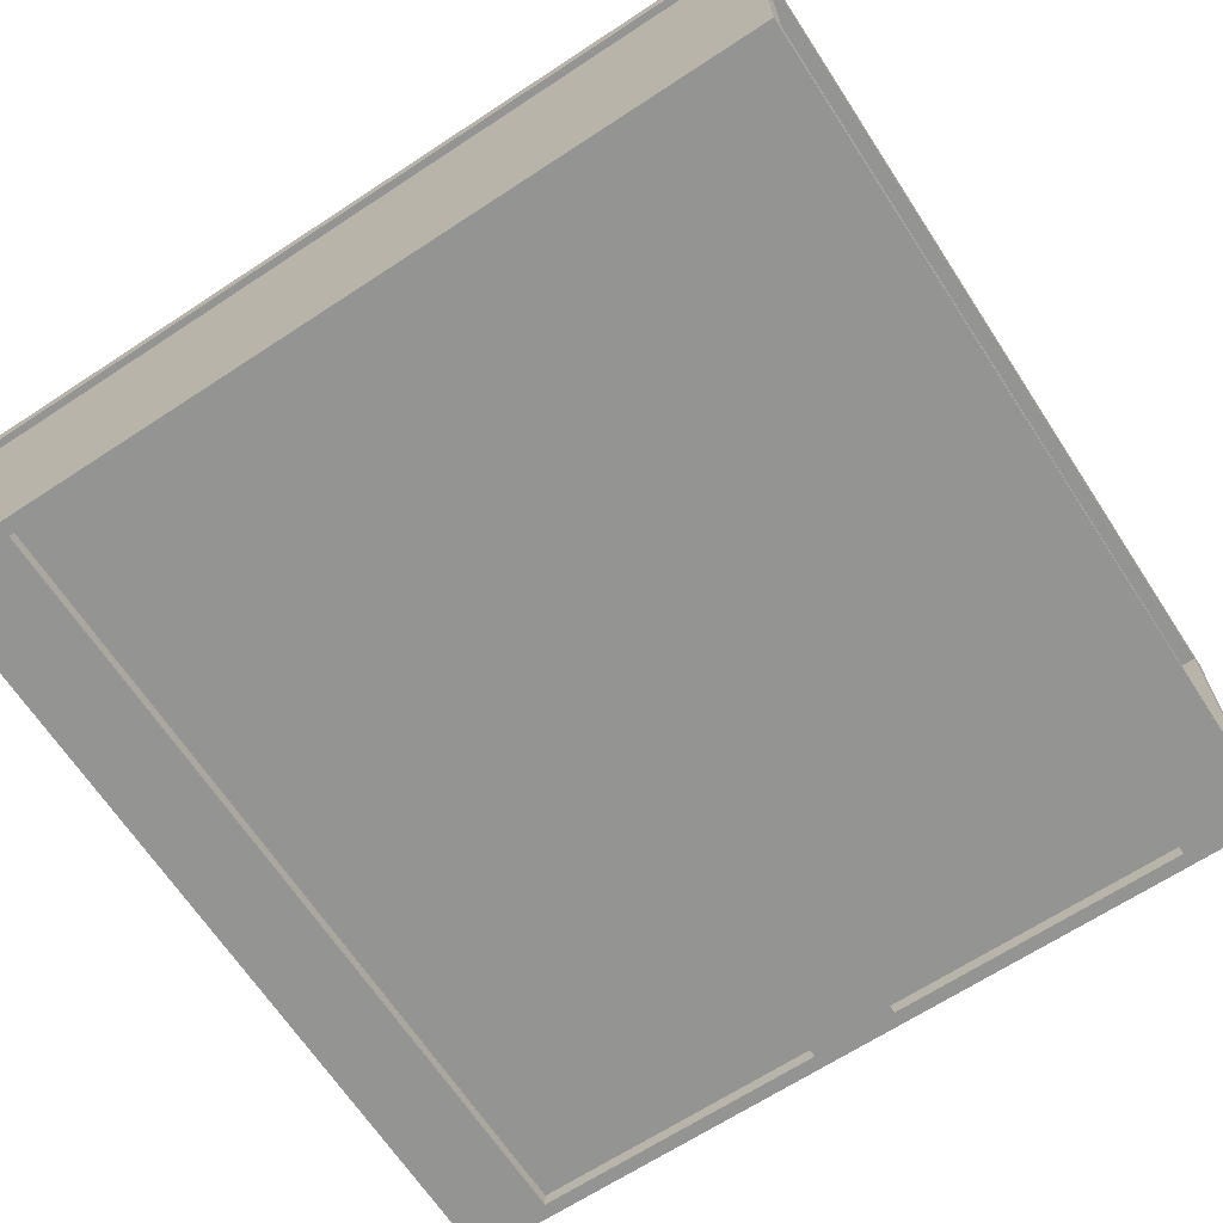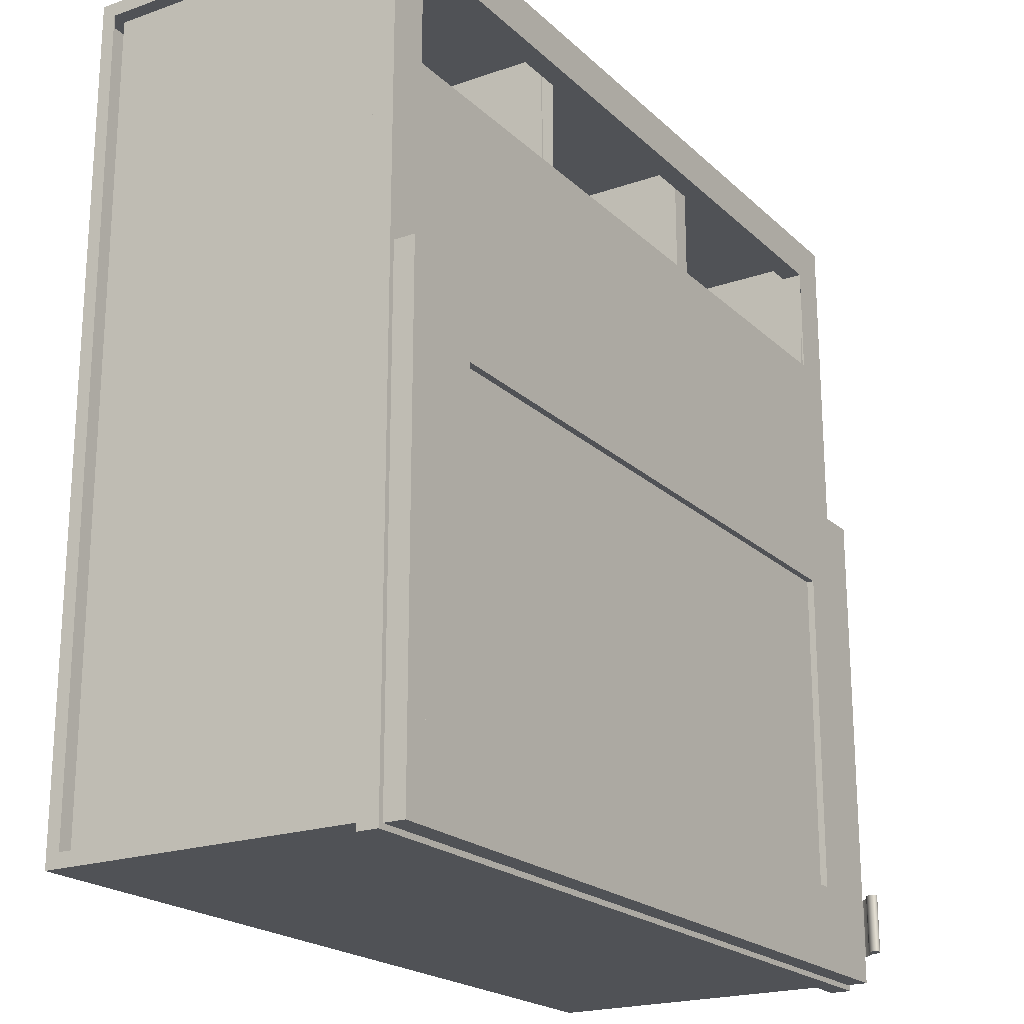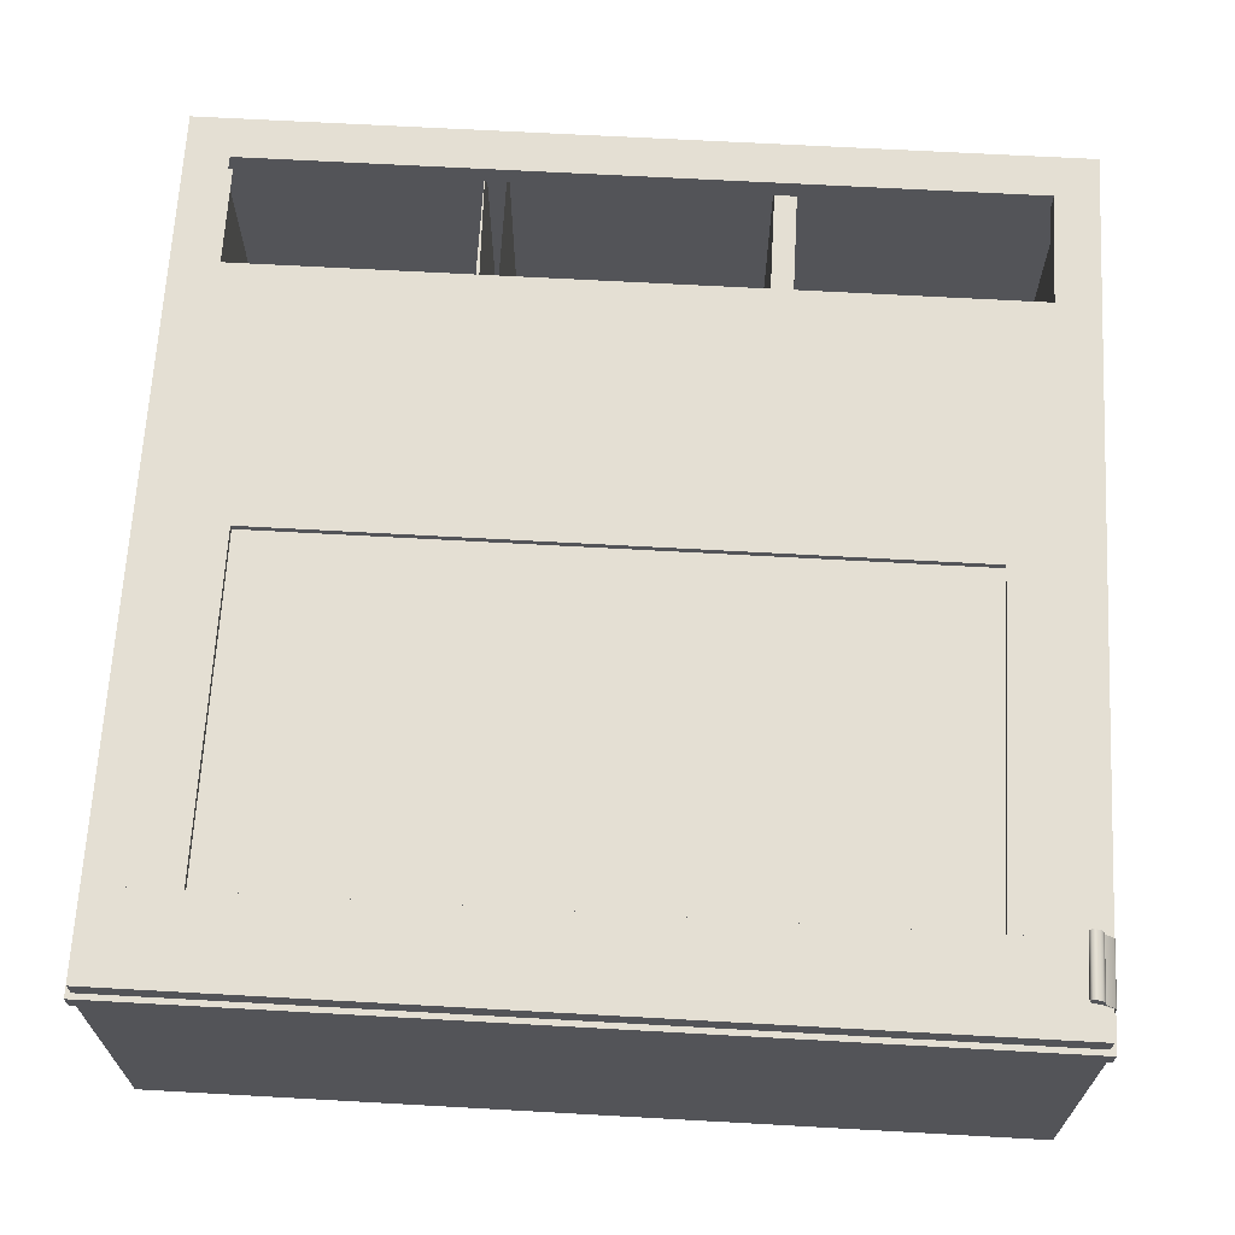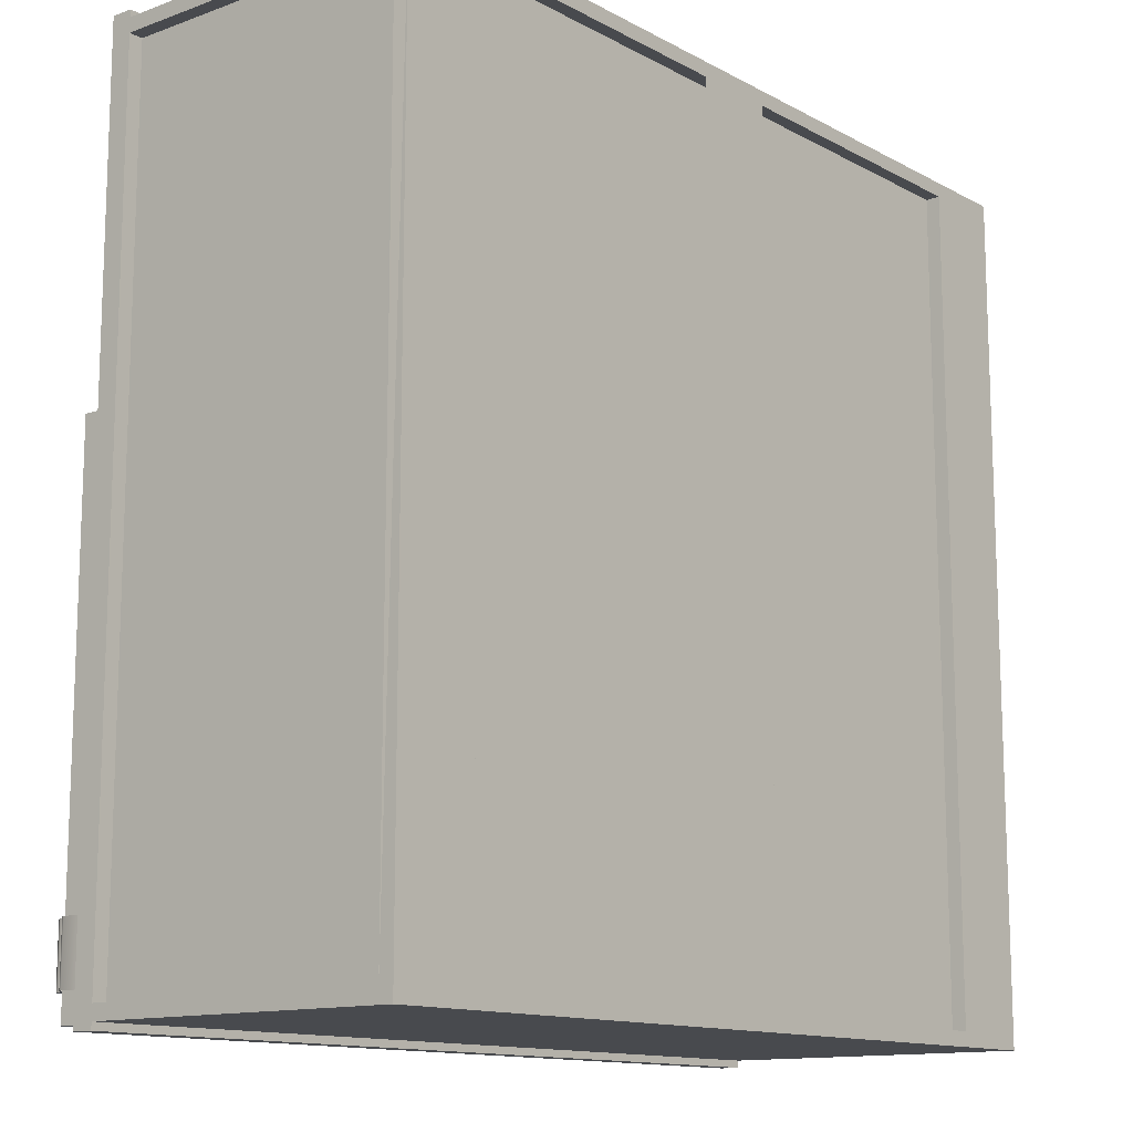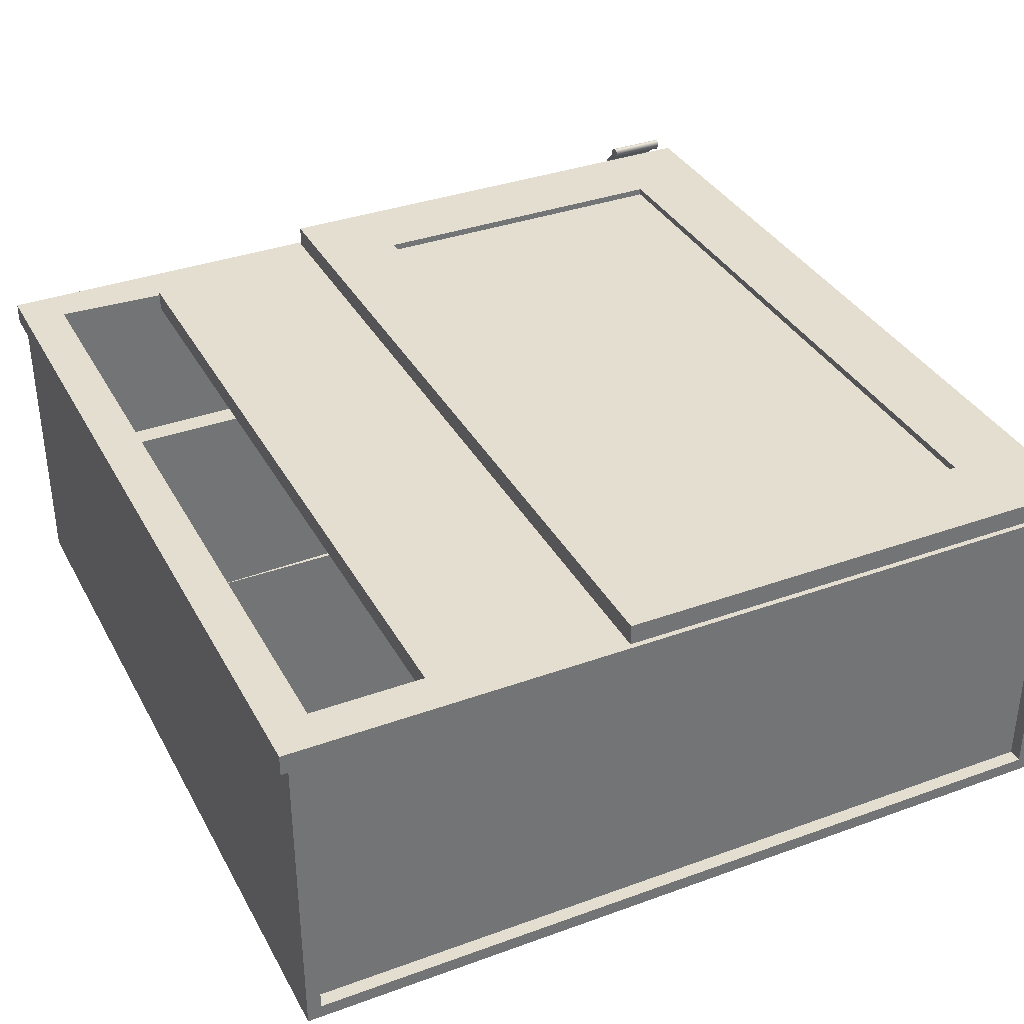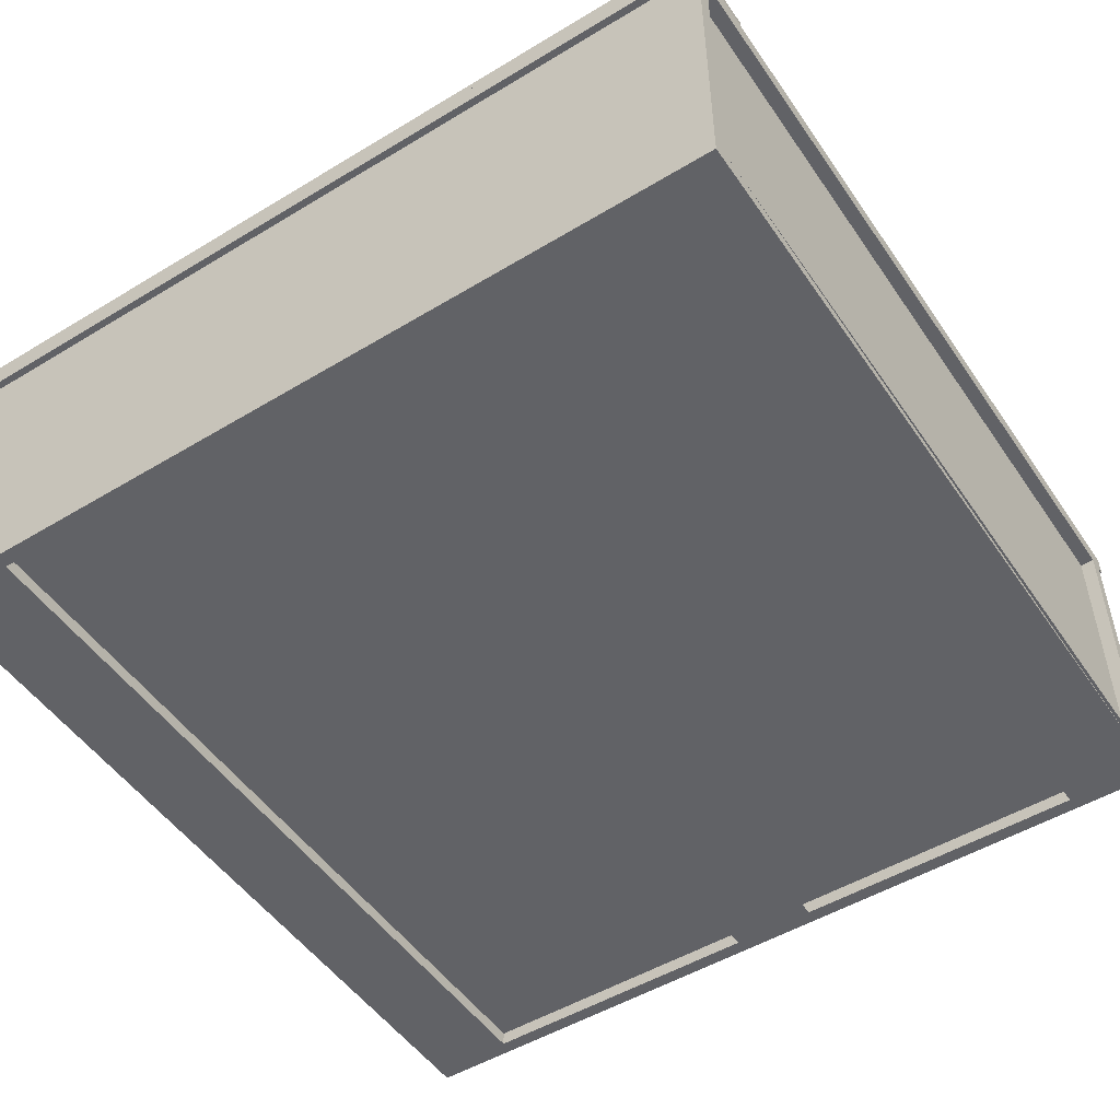
<metadata>
{"format":"obj","ext":"obj","renderer":"f3d","projection":"perspective","resolution":1024,"background":"white","views":[{"elev":-66.9,"azim":33.3,"up":"+Z"},{"elev":-20.8,"azim":-57.8,"up":"+Y"},{"elev":66.5,"azim":3.2,"up":"+Z"},{"elev":-12.9,"azim":129.5,"up":"+Y"},{"elev":35.7,"azim":-115.5,"up":"+Z"},{"elev":-50.7,"azim":33.4,"up":"+Z"}]}
</metadata>
<code>
v 0.262 -0.2166 -0.2541
v 0.262 -0.6322 -0.2541
v 0.1352 -0.2166 -0.2541
v 0.1352 -0.6322 -0.2541
v -0.6846 0.6839 -0.2541
v -0.6846 -0.6322 -0.2772
v -0.6846 -0.6322 -0.2541
v -0.6846 0.6839 -0.2772
v -0.5461 -0.6322 -0.2541
v -0.5461 0.6839 -0.2772
v -0.5461 0.6839 -0.2541
v -0.5461 -0.6322 -0.2772
v -0.2306 0.6839 0.2423
v -0.2306 -0.6322 -0.2368
v -0.2306 -0.6322 0.2423
v -0.2306 0.6839 -0.2368
v -0.1959 -0.6322 0.2423
v -0.1959 0.6839 -0.2368
v -0.1959 0.6839 0.2423
v -0.1959 -0.6322 -0.2368
v 0.7007 0.7185 0.2423
v 0.7007 0.6492 0.2423
v -0.6846 0.7185 0.2423
v 0.7007 0.7185 0.277
v -0.6846 0.6492 0.2423
v 0.7007 0.6492 0.277
v -0.6846 0.6492 0.277
v -0.6846 0.7185 0.277
v -0.6385 0.6839 -0.2368
v 0.6545 -0.6322 -0.2368
v 0.6545 0.6839 -0.2368
v -0.6385 -0.6322 -0.2368
v 0.212 0.6839 0.2423
v 0.212 -0.6322 -0.2368
v 0.212 -0.6322 0.2423
v 0.212 0.6839 -0.2368
v 0.2466 -0.6322 0.2423
v 0.2466 0.6839 -0.2368
v 0.2466 0.6839 0.2423
v 0.2466 -0.6322 -0.2368
v -0.6385 -0.6322 -0.2541
v 0.6545 0.6839 -0.2541
v 0.6545 -0.6322 -0.2541
v -0.6385 0.6839 -0.2541
v 0.7007 -0.6322 -0.2772
v -0.6846 -0.6322 0.2423
v 0.7007 -0.6322 0.2423
v -0.6846 -0.6322 -0.2772
v 0.7007 -0.6553 0.2423
v -0.6846 -0.6553 -0.2772
v 0.7007 -0.6553 -0.2772
v -0.6846 -0.6553 0.2423
v -0.5375 -0.5197 0.277
v 0.5535 0.01716 0.277
v 0.5535 -0.5197 0.277
v -0.5375 0.01716 0.277
v 0.692 -0.6135 0.277
v 0.692 -0.5182 0.3097
v 0.692 -0.5182 0.277
v 0.692 -0.6135 0.3097
v 0.6957 -0.5182 0.2733
v 0.6572 -0.6135 0.277
v 0.6957 -0.6135 0.2733
v 0.6904 -0.5182 0.3137
v 0.6957 -0.5182 0.3104
v 0.6572 -0.5182 0.277
v 0.6572 -0.6135 0.2733
v 0.6957 -0.6135 0.3104
v 0.6904 -0.6135 0.3137
v 0.6572 -0.5182 0.2733
v 0.6738 -0.6135 0.3302
v 0.6935 -0.5182 0.3157
v 0.6935 -0.6135 0.3157
v 0.6738 -0.5182 0.3302
v 0.6679 -0.6135 0.3295
v 0.6764 -0.6135 0.3328
v 0.6764 -0.5182 0.3328
v 0.6679 -0.5182 0.3295
v 0.6599 -0.6135 0.3339
v 0.6599 -0.5182 0.3339
v 0.6771 -0.6135 0.3387
v 0.6771 -0.5182 0.3387
v 0.6553 -0.5182 0.3419
v 0.6553 -0.6135 0.3419
v 0.6727 -0.6135 0.3467
v 0.6727 -0.5182 0.3467
v 0.6556 -0.5182 0.348
v 0.6556 -0.6135 0.348
v 0.6647 -0.6135 0.3512
v 0.6586 -0.6135 0.351
v 0.6586 -0.5182 0.351
v 0.6647 -0.5182 0.3512
v 0.5622 0.6839 -0.2541
v 0.5622 -0.6322 -0.2772
v 0.5622 -0.6322 -0.2541
v 0.5622 0.6839 -0.2772
v 0.7007 -0.6322 -0.2541
v 0.7007 0.6839 -0.2772
v 0.7007 0.6839 -0.2541
v 0.7007 -0.6322 -0.2772
v -0.676 0.01716 0.277
v -0.5375 -0.5197 0.277
v -0.676 -0.5197 0.277
v -0.5375 0.01716 0.277
v -0.676 -0.5197 0.3116
v -0.5375 0.01716 0.3116
v -0.676 0.01716 0.3116
v -0.5375 -0.5197 0.3116
v -0.6846 -0.6669 0.2423
v 0.7007 -0.5976 0.2423
v 0.7007 -0.6669 0.2423
v -0.6846 -0.5976 0.2423
v 0.7007 -0.6669 0.277
v -0.6846 -0.5976 0.277
v 0.7007 -0.5976 0.277
v -0.6846 -0.6669 0.277
v -0.06124 0.6839 -0.2541
v -0.06124 -0.6322 -0.2772
v -0.06124 -0.6322 -0.2541
v -0.06124 0.6839 -0.2772
v 0.0773 -0.6322 -0.2541
v 0.0773 0.6839 -0.2772
v 0.0773 0.6839 -0.2541
v 0.0773 -0.6322 -0.2772
v 0.6545 0.6839 0.2423
v 0.6545 -0.6322 -0.2541
v 0.6545 -0.6322 0.2423
v 0.6545 0.6839 -0.2541
v 0.7007 0.6839 0.2423
v -0.6846 0.6839 0.2423
v 0.7007 0.6839 -0.2772
v -0.6846 0.6839 -0.2772
v 0.7007 0.7069 0.2423
v -0.6846 0.7069 -0.2772
v 0.7007 0.7069 -0.2772
v -0.6846 0.7069 0.2423
v -0.676 0.1557 0.3116
v -0.676 0.01716 0.277
v -0.676 0.01716 0.3116
v -0.676 0.1557 0.277
v 0.692 0.01716 0.3116
v 0.692 0.1557 0.277
v 0.692 0.01716 0.277
v 0.692 0.1557 0.3116
v -0.5375 0.01716 0.3001
v 0.5535 -0.5197 0.3001
v 0.5535 0.01716 0.3001
v -0.5375 -0.5197 0.3001
v -0.6385 0.6839 -0.2541
v -0.6385 -0.6322 0.2423
v -0.6385 -0.6322 -0.2541
v -0.6385 0.6839 0.2423
v 0.6314 0.6492 0.277
v 0.6314 -0.5976 0.2423
v 0.6314 -0.5976 0.277
v 0.6314 0.6492 0.2423
v 0.7007 -0.5976 0.277
v 0.7007 0.6492 0.2423
v 0.7007 0.6492 0.277
v 0.7007 -0.5976 0.2423
v 0.5535 0.01716 0.277
v 0.692 -0.5197 0.277
v 0.5535 -0.5197 0.277
v 0.692 0.01716 0.277
v 0.5535 -0.5197 0.3116
v 0.692 0.01716 0.3116
v 0.5535 0.01716 0.3116
v 0.692 -0.5197 0.3116
v -0.6616 0.6839 0.2423
v -0.6616 -0.6322 -0.2541
v -0.6616 -0.6322 0.2423
v -0.6616 0.6839 -0.2541
v -0.6154 0.4645 0.277
v 0.6314 0.09509 0.277
v 0.6314 0.4645 0.277
v -0.6154 0.09509 0.277
v 0.6314 0.4645 0.2423
v -0.6154 0.09509 0.2423
v -0.6154 0.4645 0.2423
v 0.6314 0.09509 0.2423
v -0.676 -0.5197 0.3116
v -0.676 -0.6582 0.277
v -0.676 -0.6582 0.3116
v -0.676 -0.5197 0.277
v 0.692 -0.6582 0.3116
v 0.692 -0.5197 0.277
v 0.692 -0.6582 0.277
v 0.692 -0.5197 0.3116
v 0.6776 0.6839 -0.2541
v 0.6776 -0.6322 0.2423
v 0.6776 -0.6322 -0.2541
v 0.6776 0.6839 0.2423
v -0.6846 0.6492 0.277
v -0.6846 -0.5976 0.2423
v -0.6846 -0.5976 0.277
v -0.6846 0.6492 0.2423
v -0.6154 -0.5976 0.277
v -0.6154 0.6492 0.2423
v -0.6154 0.6492 0.277
v -0.6154 -0.5976 0.2423
f 1 2 3
f 3 2 1
f 1 3 2
f 2 3 1
f 4 3 2
f 2 3 4
f 4 2 3
f 3 2 4
f 5 6 7
f 6 5 8
f 9 5 7
f 10 6 8
f 6 10 12
f 9 10 11
f 10 9 12
f 7 6 5
f 8 5 6
f 7 5 9
f 8 6 10
f 11 9 5
f 12 10 6
f 11 10 9
f 12 9 10
f 13 14 15
f 14 13 16
f 17 13 15
f 17 18 19
f 15 14 13
f 16 13 14
f 15 13 17
f 19 17 13
f 19 18 17
f 21 22 23
f 21 24 22
f 25 23 22
f 26 22 24
f 25 27 23
f 28 23 27
f 23 22 21
f 22 24 21
f 24 23 21
f 24 22 26
f 23 27 25
f 27 22 25
f 23 24 28
f 22 27 26
f 27 24 26
f 27 23 28
f 24 27 28
f 21 23 24
f 25 22 27
f 28 24 23
f 26 27 22
f 26 24 27
f 28 27 24
f 29 30 31
f 30 29 32
f 31 30 29
f 32 29 30
f 33 34 35
f 34 33 36
f 37 33 35
f 33 37 39
f 37 38 39
f 35 34 33
f 36 33 34
f 35 33 37
f 39 37 33
f 39 38 37
f 41 42 43
f 42 41 44
f 43 42 41
f 44 41 42
f 45 46 47
f 46 45 48
f 49 45 47
f 45 50 48
f 50 46 48
f 45 49 51
f 50 45 51
f 46 50 52
f 48 45 46
f 48 50 45
f 48 46 50
f 51 45 50
f 52 50 46
f 51 50 49
f 52 49 50
f 49 50 51
f 50 49 52
f 58 61 59
f 63 60 57
f 58 65 61
f 68 61 65
f 61 68 63
f 71 64 69
f 65 73 68
f 73 69 68
f 64 71 74
f 74 72 64
f 73 65 72
f 71 73 76
f 72 74 77
f 72 76 73
f 76 75 71
f 78 77 74
f 76 72 77
f 79 78 75
f 77 81 76
f 78 79 80
f 81 79 76
f 80 82 77
f 81 77 82
f 79 83 80
f 81 84 79
f 83 82 80
f 82 85 81
f 83 79 84
f 85 84 81
f 83 86 82
f 85 82 86
f 84 87 83
f 85 88 84
f 87 86 83
f 86 89 85
f 87 84 88
f 85 90 88
f 89 86 92
f 90 85 89
f 88 91 87
f 91 88 90
f 92 90 89
f 90 92 91
f 59 61 58
f 57 60 63
f 63 60 68
f 69 60 64
f 65 61 68
f 63 68 61
f 69 64 71
f 65 72 64
f 68 73 65
f 74 71 64
f 69 71 73
f 72 65 73
f 76 73 71
f 77 74 72
f 73 76 72
f 77 72 76
f 75 78 79
f 75 79 76
f 78 77 80
f 76 81 77
f 76 79 81
f 77 82 80
f 82 77 81
f 80 83 79
f 79 84 81
f 80 82 83
f 81 85 82
f 84 79 83
f 81 84 85
f 86 82 85
f 83 87 84
f 84 88 85
f 83 86 87
f 85 89 86
f 88 84 87
f 88 90 85
f 92 86 89
f 89 85 90
f 87 91 88
f 90 88 91
f 92 91 86
f 89 90 92
f 91 92 90
f 93 94 95
f 94 93 96
f 97 93 95
f 98 94 96
f 93 97 99
f 94 98 100
f 98 97 100
f 95 94 93
f 96 93 94
f 95 93 97
f 96 94 98
f 99 97 93
f 100 98 94
f 99 98 97
f 100 97 98
f 105 101 103
f 106 102 104
f 101 105 107
f 102 106 108
f 105 106 107
f 106 105 108
f 103 101 105
f 104 102 106
f 107 105 101
f 108 106 102
f 107 106 105
f 108 105 106
f 109 110 111
f 110 109 112
f 110 113 111
f 109 114 112
f 113 110 115
f 114 109 116
f 111 110 109
f 112 109 110
f 111 113 110
f 111 109 113
f 112 114 109
f 115 110 113
f 116 113 109
f 116 109 114
f 115 113 114
f 116 114 113
f 113 109 111
f 109 113 116
f 114 113 115
f 113 114 116
f 117 118 119
f 118 117 120
f 122 118 120
f 118 122 124
f 119 118 117
f 120 117 118
f 120 118 122
f 124 122 118
f 123 122 121
f 124 121 122
f 125 126 127
f 126 125 128
f 127 126 125
f 128 125 126
f 129 130 131
f 132 131 130
f 129 131 133
f 132 134 131
f 132 130 134
f 135 133 131
f 135 131 134
f 136 134 130
f 131 130 129
f 130 131 132
f 133 131 129
f 131 134 132
f 134 130 132
f 131 133 135
f 134 131 135
f 130 134 136
f 133 134 135
f 134 133 136
f 135 134 133
f 136 133 134
f 137 138 139
f 138 137 140
f 138 141 139
f 141 137 139
f 137 142 140
f 141 138 143
f 137 141 144
f 142 137 144
f 142 141 143
f 141 142 144
f 139 138 137
f 140 137 138
f 139 141 138
f 139 137 141
f 140 142 137
f 143 138 141
f 144 141 137
f 144 137 142
f 143 141 142
f 144 142 141
f 145 146 147
f 146 145 148
f 147 146 145
f 148 145 146
f 150 149 152
f 152 149 150
f 154 153 156
f 157 153 155
f 153 157 159
f 157 158 159
f 158 157 160
f 155 154 153
f 156 153 154
f 155 153 157
f 156 154 158
f 159 157 153
f 160 158 154
f 159 158 157
f 160 157 158
f 158 154 156
f 154 158 160
f 165 161 163
f 166 162 164
f 161 165 167
f 162 166 168
f 165 166 167
f 166 165 168
f 163 161 165
f 167 165 161
f 168 166 162
f 167 166 165
f 168 165 166
f 169 170 171
f 170 169 172
f 171 170 169
f 172 169 170
f 173 174 175
f 174 173 176
f 177 173 175
f 173 177 179
f 175 174 173
f 176 173 174
f 175 173 177
f 179 177 173
f 181 182 183
f 182 181 184
f 182 185 183
f 185 181 183
f 181 186 184
f 185 182 187
f 181 185 188
f 186 181 188
f 186 185 187
f 185 186 188
f 183 182 181
f 184 181 182
f 183 185 182
f 183 181 185
f 184 186 181
f 187 182 185
f 188 185 181
f 188 181 186
f 187 185 186
f 188 186 185
f 189 190 191
f 190 189 192
f 191 190 189
f 192 189 190
f 193 194 195
f 194 193 196
f 197 193 195
f 193 197 199
f 195 194 193
f 196 193 194
f 195 193 197
f 196 194 198
f 199 197 193
f 200 198 194
f 199 198 197
f 200 197 198
f 198 194 196
f 194 198 200

</code>
